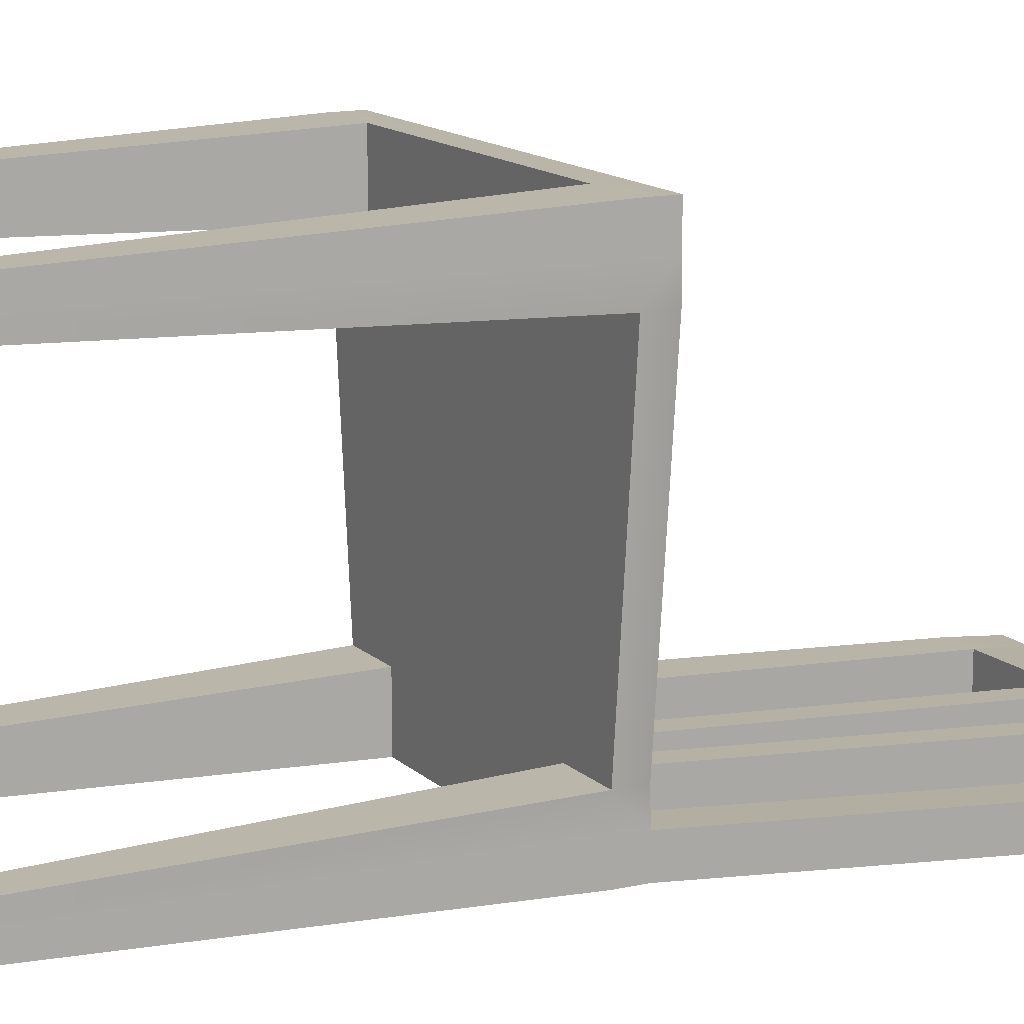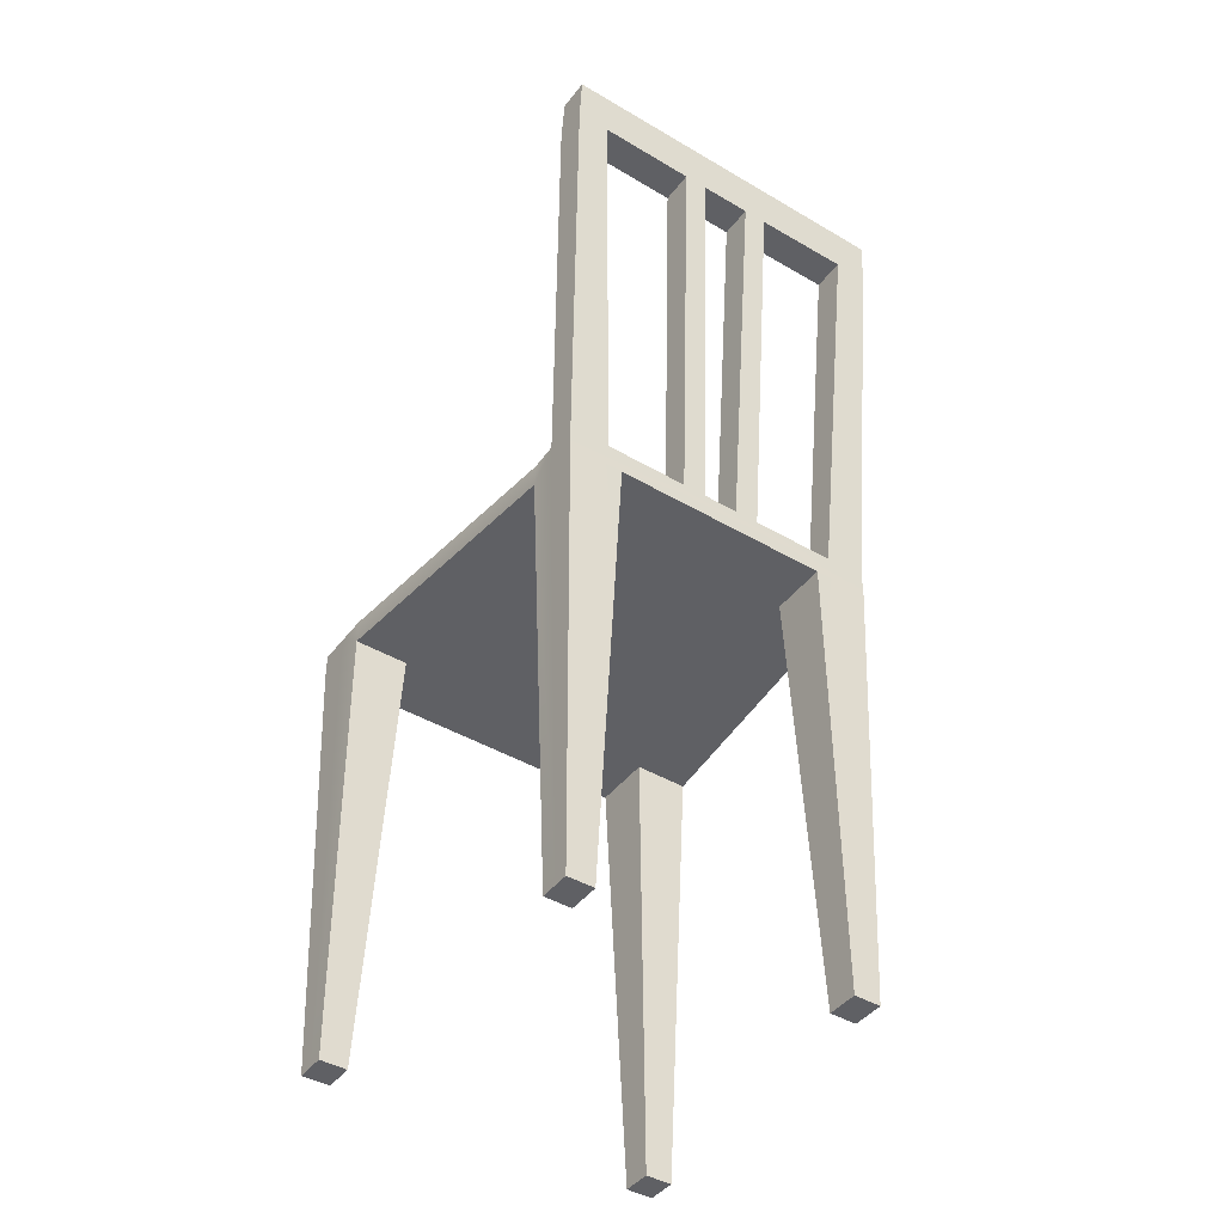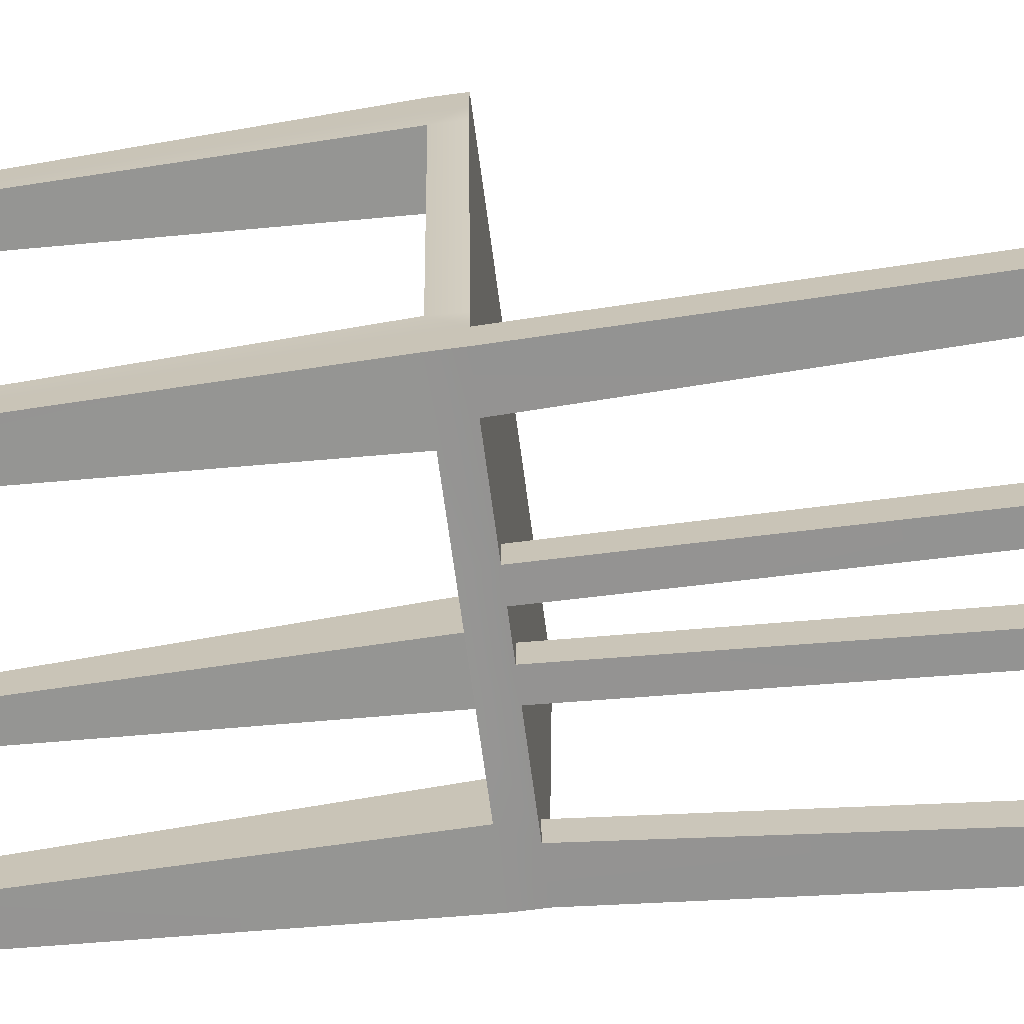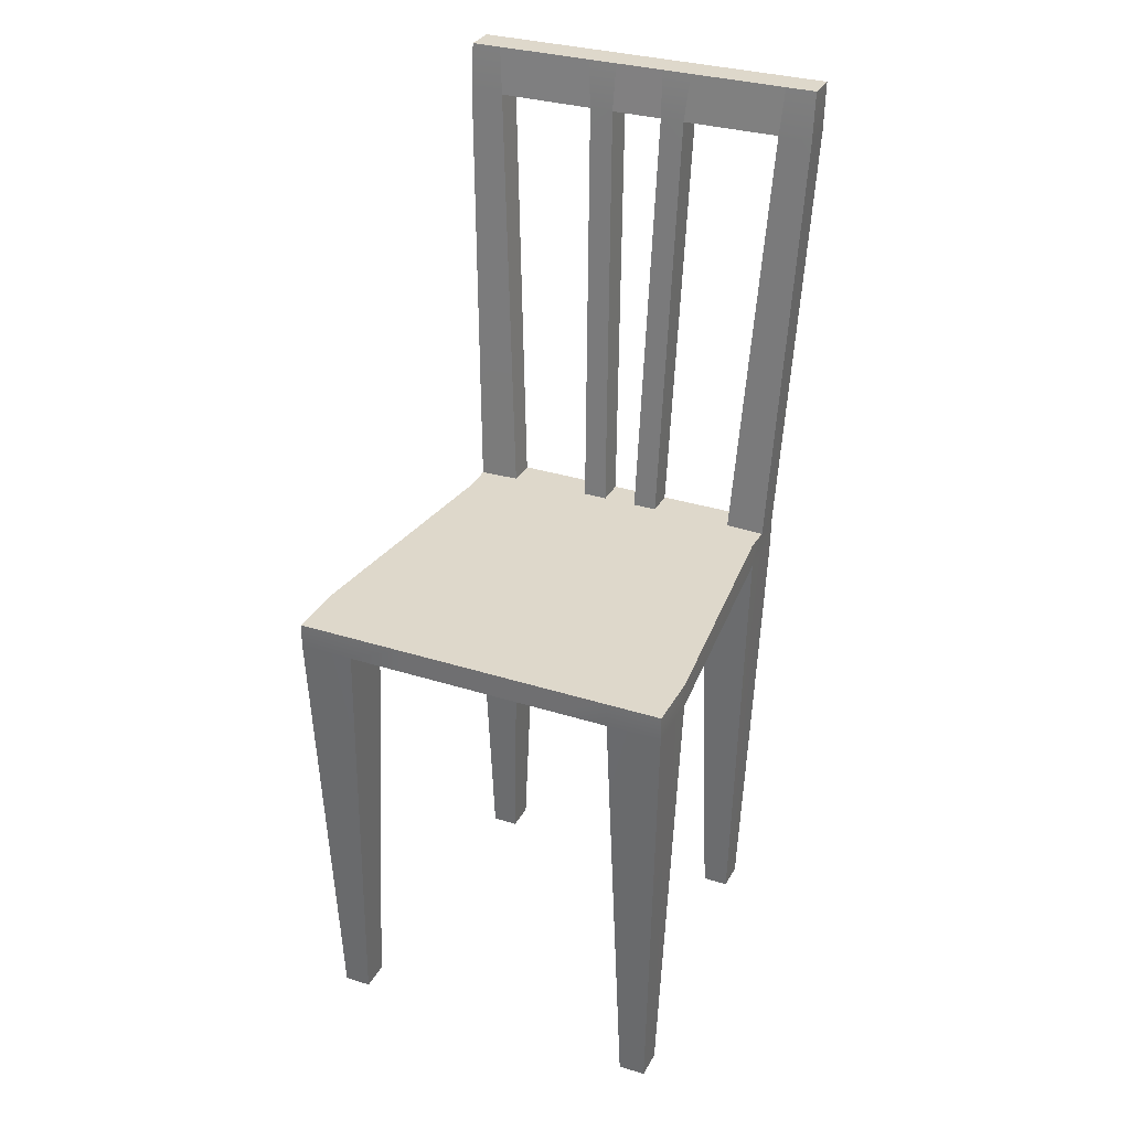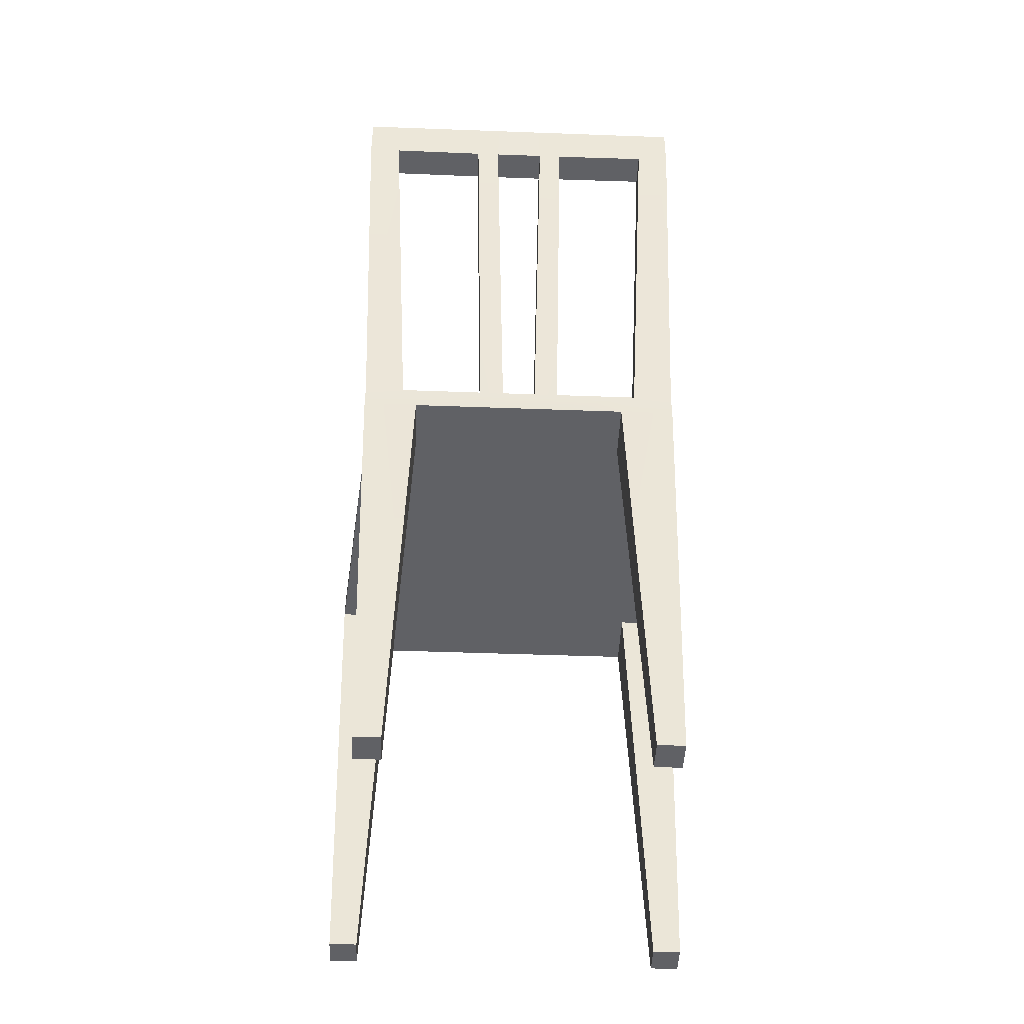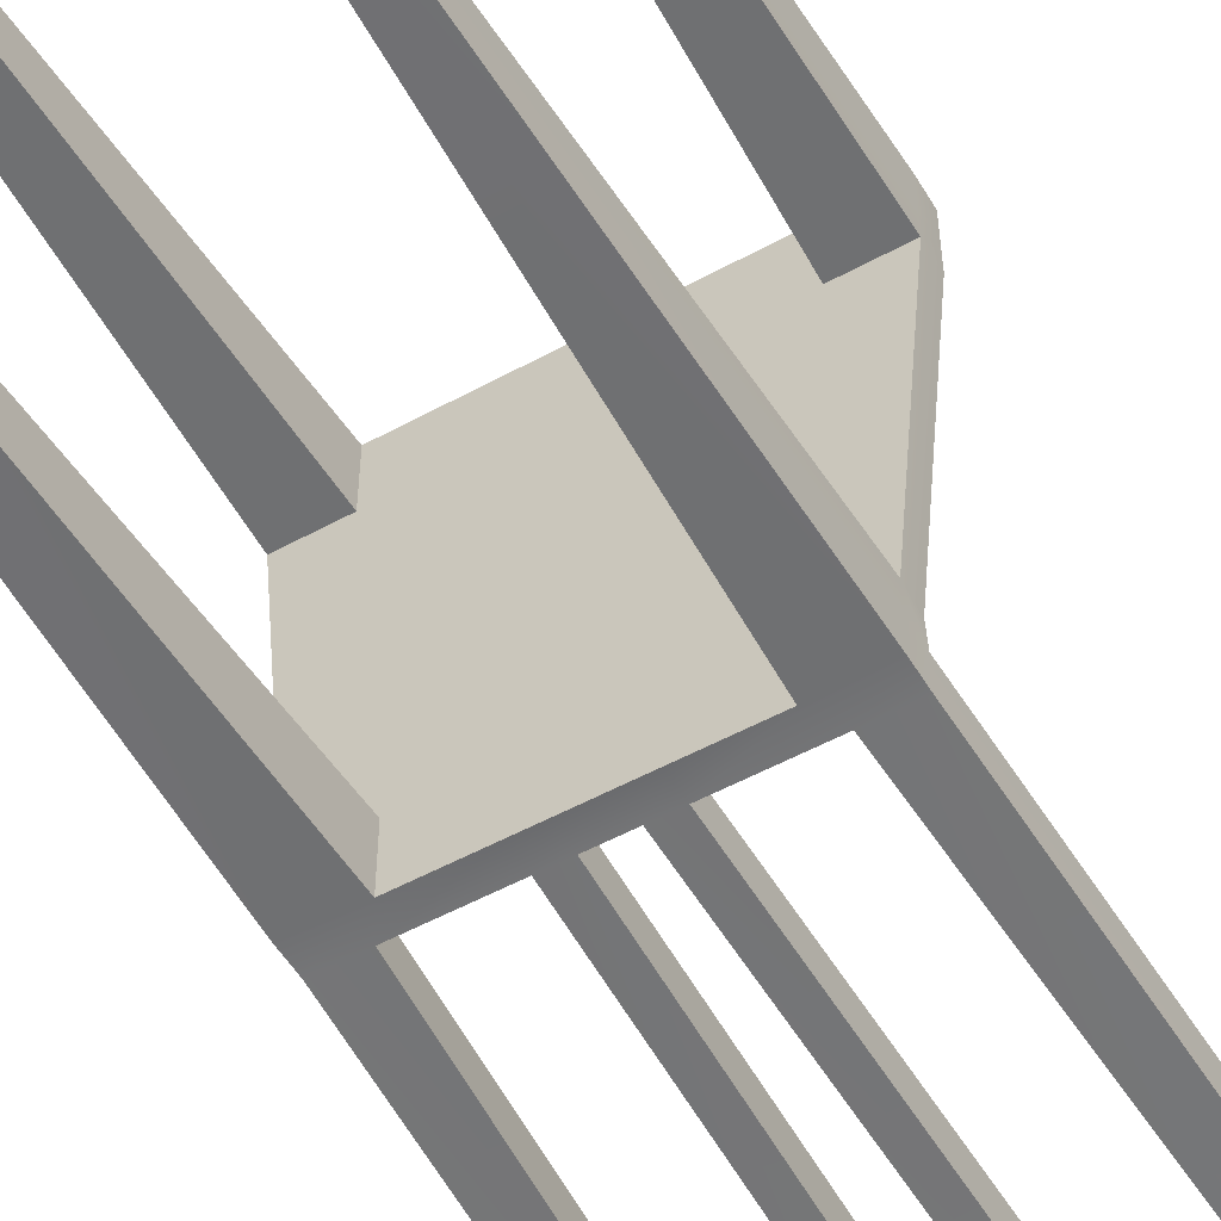
<metadata>
{"format":"obj","ext":"obj","renderer":"f3d","projection":"perspective","resolution":1024,"background":"white","views":[{"elev":13.5,"azim":62.5,"up":"+Z"},{"elev":-43.6,"azim":145.3,"up":"+Y"},{"elev":-67.8,"azim":97.6,"up":"+Z"},{"elev":31.6,"azim":24.2,"up":"+Y"},{"elev":-47.3,"azim":177.6,"up":"+Y"},{"elev":-53.4,"azim":30.3,"up":"+Z"}]}
</metadata>
<code>
g default
v -31.09 72.37 31.09
v -22.21 72.37 31.09
v -13.32 72.37 31.09
v -4.441 72.37 31.09
v 4.441 72.37 31.09
v 13.32 72.37 31.09
v 22.21 72.37 31.09
v 31.09 72.37 31.09
v -31.09 76.37 31.09
v -22.21 76.37 31.09
v -13.32 76.37 31.09
v -4.441 76.37 31.09
v 4.441 76.37 31.09
v 13.32 76.37 31.09
v 22.21 76.37 31.09
v 31.09 76.37 31.09
v -31.09 76.37 21.34
v -22.21 76.37 21.34
v -13.32 76.37 21.34
v -4.441 76.37 21.34
v 4.441 76.37 21.34
v 13.32 76.37 21.34
v 22.21 76.37 21.34
v 31.09 76.37 21.34
v -26.67 76.37 -26.16
v -20.21 76.37 -26.45
v -6.687 76.37 -26.45
v -2.77 76.37 -26.45
v 2.77 76.37 -26.45
v 6.687 76.37 -26.45
v 20.21 76.37 -26.45
v 26.67 76.37 -26.16
v -26.67 76.37 -31.09
v -20.21 76.37 -31.09
v -6.687 76.37 -31.09
v -2.77 76.37 -31.09
v 2.77 76.37 -31.09
v 6.687 76.37 -31.09
v 20.21 76.37 -31.09
v 26.67 76.37 -31.09
v -26.67 72.37 -31.09
v -17.79 72.37 -31.09
v -6.778 72.37 -31.09
v -2.821 72.37 -31.09
v 2.822 72.37 -31.09
v 6.778 72.37 -31.09
v 17.79 72.37 -31.09
v 26.67 72.37 -31.09
v -26.67 72.37 -21.84
v -17.79 72.37 -21.84
v -8.907 72.37 -21.84
v -2.778 72.37 -21.84
v 2.779 72.37 -21.84
v 8.907 72.37 -21.84
v 17.79 72.37 -21.84
v 26.67 72.37 -21.84
v -31.09 72.37 21.34
v -22.21 72.37 21.34
v -13.32 72.37 21.34
v -4.441 72.37 21.34
v 4.441 72.37 21.34
v 13.32 72.37 21.34
v 22.21 72.37 21.34
v 31.09 72.37 21.34
v -29.52 153.2 -31.78
v -24.58 153.2 -31.78
v -24.58 153.2 -36.92
v -29.52 153.2 -36.92
v -8.784 153.2 -31.78
v -3.982 153.2 -31.78
v -3.982 153.2 -36.92
v -8.784 153.2 -36.92
v 3.982 153.2 -31.78
v 8.784 153.2 -31.78
v 8.784 153.2 -36.92
v 3.982 153.2 -36.92
v 24.58 153.2 -31.78
v 29.52 153.2 -31.78
v 29.52 153.2 -36.92
v 24.58 153.2 -36.92
v -29.52 145.6 -31.04
v -29.52 145.6 -36.34
v -24.01 145.6 -36.34
v -24.01 145.6 -31.04
v -8.107 145.6 -30.94
v -8.107 145.6 -36.25
v -4.19 145.6 -36.25
v -4.19 145.6 -30.94
v 4.19 145.6 -30.94
v 4.19 145.6 -36.25
v 8.107 145.6 -36.25
v 8.107 145.6 -30.94
v 24.01 145.6 -31.04
v 24.01 145.6 -36.34
v 29.52 145.6 -36.34
v 29.52 145.6 -31.04
v -24.38 -0.3906 -28.43
v -20.08 -0.3906 -28.43
v -20.08 -0.3906 -23.43
v -24.38 -0.3906 -23.43
v 20.08 -0.3906 -28.43
v 24.38 -0.3906 -28.43
v 24.38 -0.3906 -23.43
v 20.08 -0.3906 -23.43
v -28.85 -0.3906 23.8
v -24.45 -0.3906 23.8
v -24.45 -0.3906 28.63
v -28.85 -0.3906 28.63
v 24.45 -0.3906 23.8
v 28.85 -0.3906 23.8
v 28.85 -0.3906 28.63
v 24.45 -0.3906 28.63
v -26.67 72.37 -26.16
v -24.38 -0.3906 -26.16
v -20.08 -0.3906 -26.16
v -17.79 72.37 -26.16
v -7.842 72.37 -26.16
v -2.8 72.37 -26.16
v 26.67 72.37 -26.16
v 24.38 -0.3906 -26.16
v 20.08 -0.3906 -26.16
v 17.79 72.37 -26.16
v 7.842 72.37 -26.16
v 2.8 72.37 -26.16
v -26.44 76.37 -21.84
v -20.43 76.37 -21.84
v -7.453 76.37 -21.84
v -2.965 76.37 -21.84
v 2.968 76.37 -21.84
v 7.48 76.37 -21.84
v 20.45 76.37 -21.84
v 26.51 76.37 -21.84
v -31.09 76.37 26.22
v -31.09 72.37 26.22
v -28.85 -0.3906 26.22
v -24.45 -0.3906 26.22
v -22.21 72.37 26.22
v -13.32 72.37 26.22
v -4.441 72.37 26.22
v 4.441 72.37 26.22
v 13.32 72.37 26.22
v 22.21 72.37 26.22
v 24.45 -0.3906 26.22
v 28.85 -0.3906 26.22
v 31.09 72.37 26.22
v 31.09 76.37 26.22
v 22.21 76.37 26.22
v 13.32 76.37 26.22
v 4.441 76.37 26.22
v -4.441 76.37 26.22
v -13.32 76.37 26.22
v -22.21 76.37 26.22
g Chair
f 1 2 10 9
f 2 3 11 10
f 3 4 12 11
f 4 5 13 12
f 5 6 14 13
f 6 7 15 14
f 7 8 16 15
f 9 10 152 133
f 10 11 151 152
f 11 12 150 151
f 12 13 149 150
f 13 14 148 149
f 14 15 147 148
f 15 16 146 147
f 125 126 26 25
f 126 127 27 26
f 127 128 28 27
f 128 129 29 28
f 129 130 30 29
f 130 131 31 30
f 131 132 32 31
f 65 66 67 68
f 26 27 35 34
f 69 70 71 72
f 28 29 37 36
f 73 74 75 76
f 30 31 39 38
f 77 78 79 80
f 33 34 42 41
f 34 35 43 42
f 35 36 44 43
f 36 37 45 44
f 37 38 46 45
f 38 39 47 46
f 39 40 48 47
f 114 115 99 100
f 116 117 51 50
f 117 118 52 51
f 118 124 53 52
f 45 46 123 124
f 46 47 122 123
f 101 102 120 121
f 50 58 57 49
f 51 59 58 50
f 52 60 59 51
f 53 61 60 52
f 54 62 61 53
f 55 63 62 54
f 64 63 55 56
f 135 136 107 108
f 137 138 3 2
f 138 139 4 3
f 139 140 5 4
f 140 141 6 5
f 141 142 7 6
f 143 144 111 112
f 32 119 48 40
f 32 132 56 119
f 8 145 146 16
f 25 113 49 125
f 133 134 1 9
f 25 26 84 81
f 26 34 83 84
f 34 33 82 83
f 33 25 81 82
f 27 28 88 85
f 28 36 87 88
f 36 35 86 87
f 35 27 85 86
f 29 30 92 89
f 30 38 91 92
f 38 37 90 91
f 37 29 89 90
f 31 32 96 93
f 32 40 95 96
f 40 39 94 95
f 39 31 93 94
f 82 81 65 68
f 83 82 68 67
f 81 84 66 65
f 87 86 72 71
f 85 88 70 69
f 91 90 76 75
f 89 92 74 73
f 95 94 80 79
f 96 95 79 78
f 93 96 78 77
f 67 66 69 72
f 66 84 85 69
f 84 83 86 85
f 83 67 72 86
f 71 70 73 76
f 70 88 89 73
f 88 87 90 89
f 87 71 76 90
f 75 74 77 80
f 74 92 93 77
f 92 91 94 93
f 91 75 80 94
f 41 42 98 97
f 115 116 50 99
f 50 49 100 99
f 49 113 114 100
f 47 48 102 101
f 48 119 120 102
f 56 55 104 103
f 121 122 47 101
f 57 58 106 105
f 136 137 2 107
f 2 1 108 107
f 1 134 135 108
f 63 64 110 109
f 144 145 8 111
f 8 7 112 111
f 7 142 143 112
f 41 113 25 33
f 114 113 41 97
f 97 98 115 114
f 42 116 115 98
f 42 43 117 116
f 43 44 118 117
f 120 119 56 103
f 121 120 103 104
f 55 122 121 104
f 123 122 55 54
f 124 123 54 53
f 44 45 124 118
f 17 125 49 57
f 18 126 125 17
f 19 127 126 18
f 20 128 127 19
f 21 129 128 20
f 22 130 129 21
f 23 131 130 22
f 24 132 131 23
f 24 64 56 132
f 57 134 133 17
f 135 134 57 105
f 105 106 136 135
f 58 137 136 106
f 58 59 138 137
f 59 60 139 138
f 60 61 140 139
f 61 62 141 140
f 62 63 142 141
f 143 142 63 109
f 109 110 144 143
f 64 145 144 110
f 146 145 64 24
f 147 146 24 23
f 148 147 23 22
f 149 148 22 21
f 150 149 21 20
f 151 150 20 19
f 152 151 19 18
f 133 152 18 17

</code>
